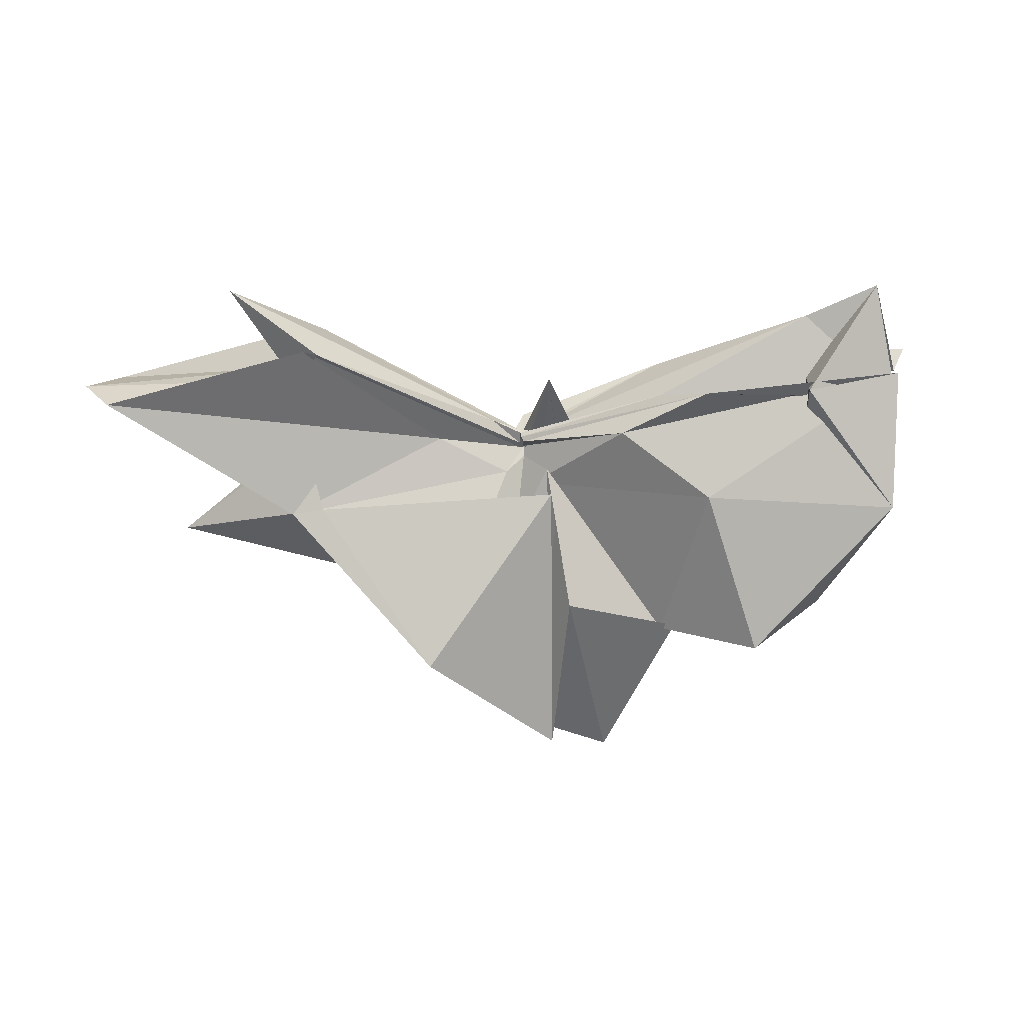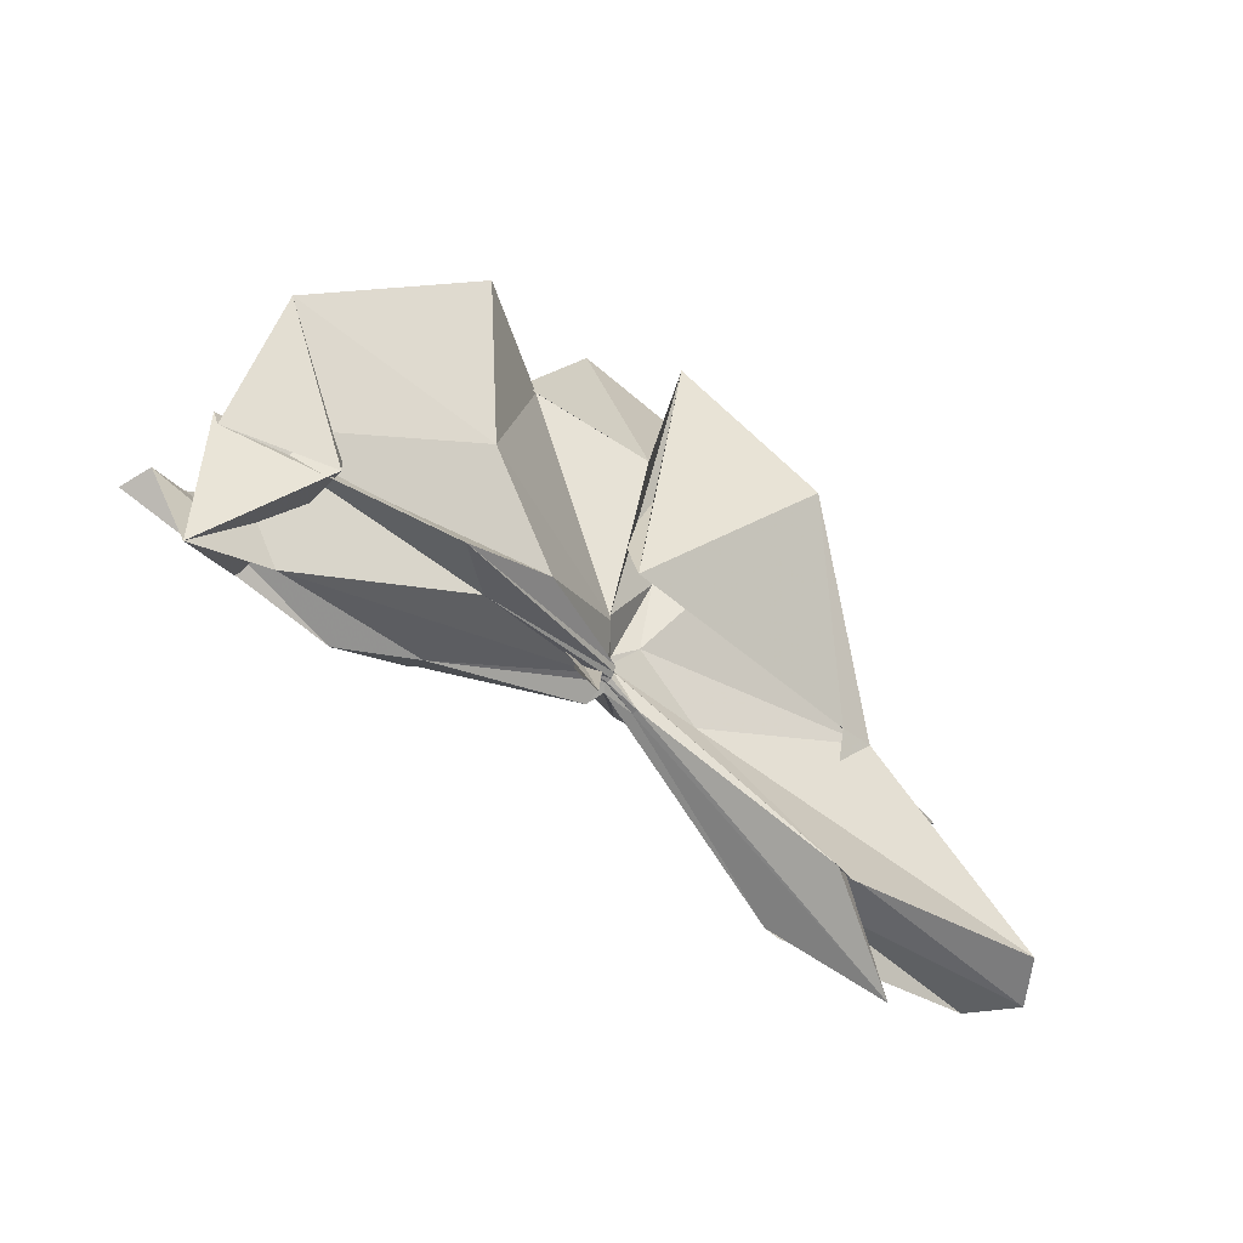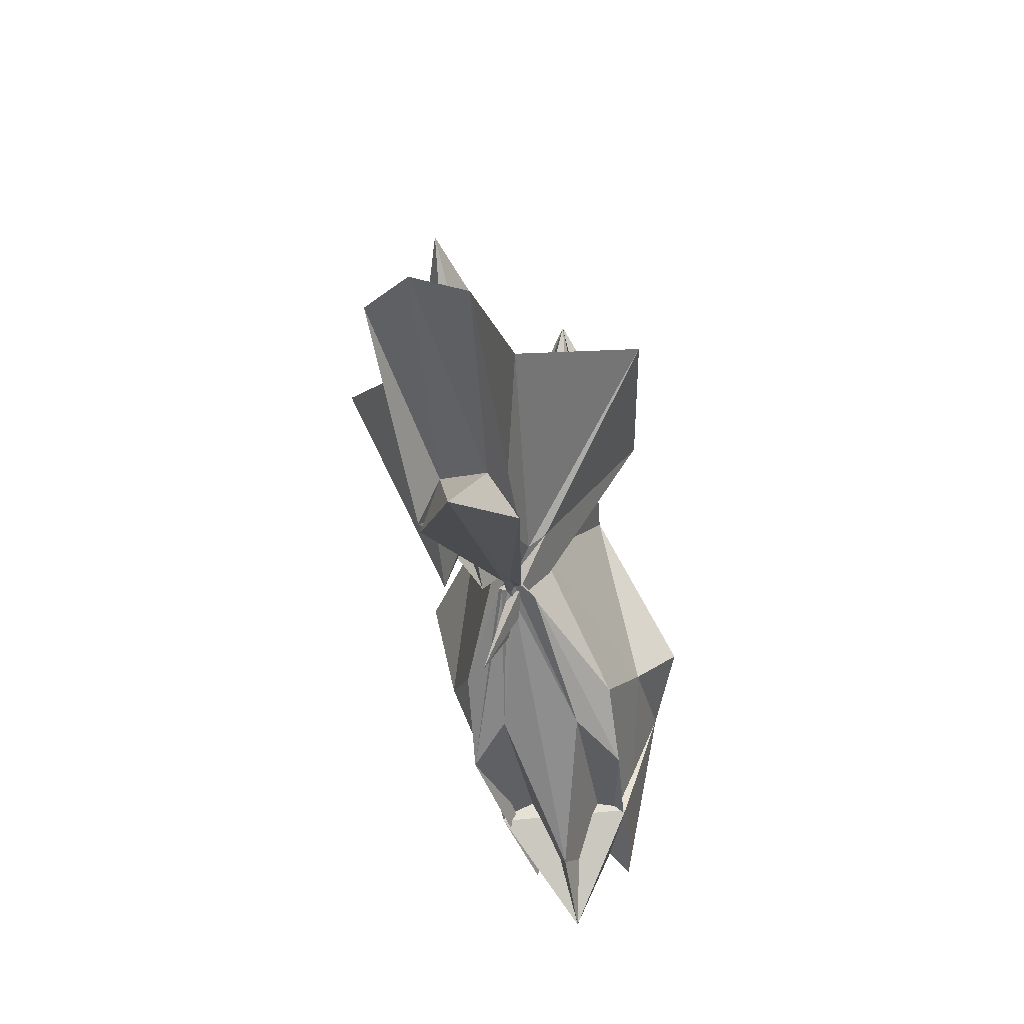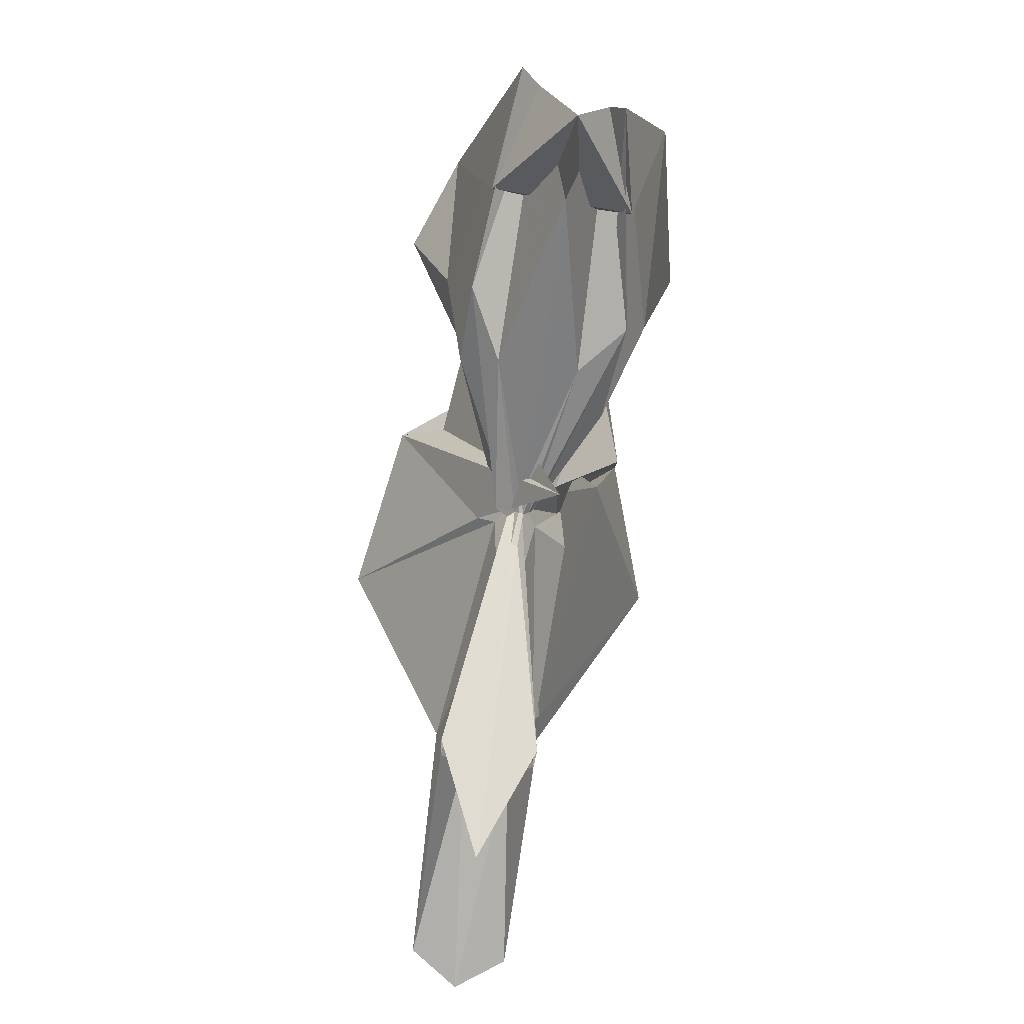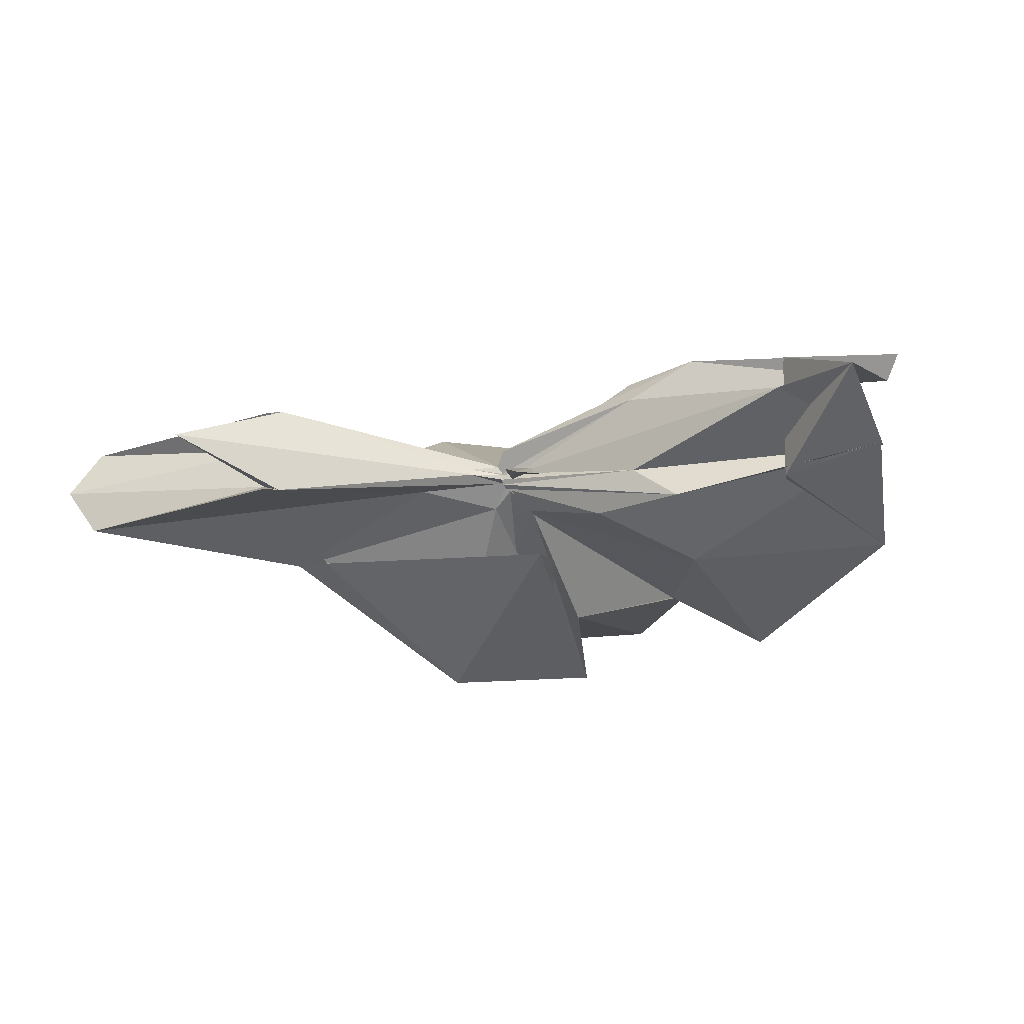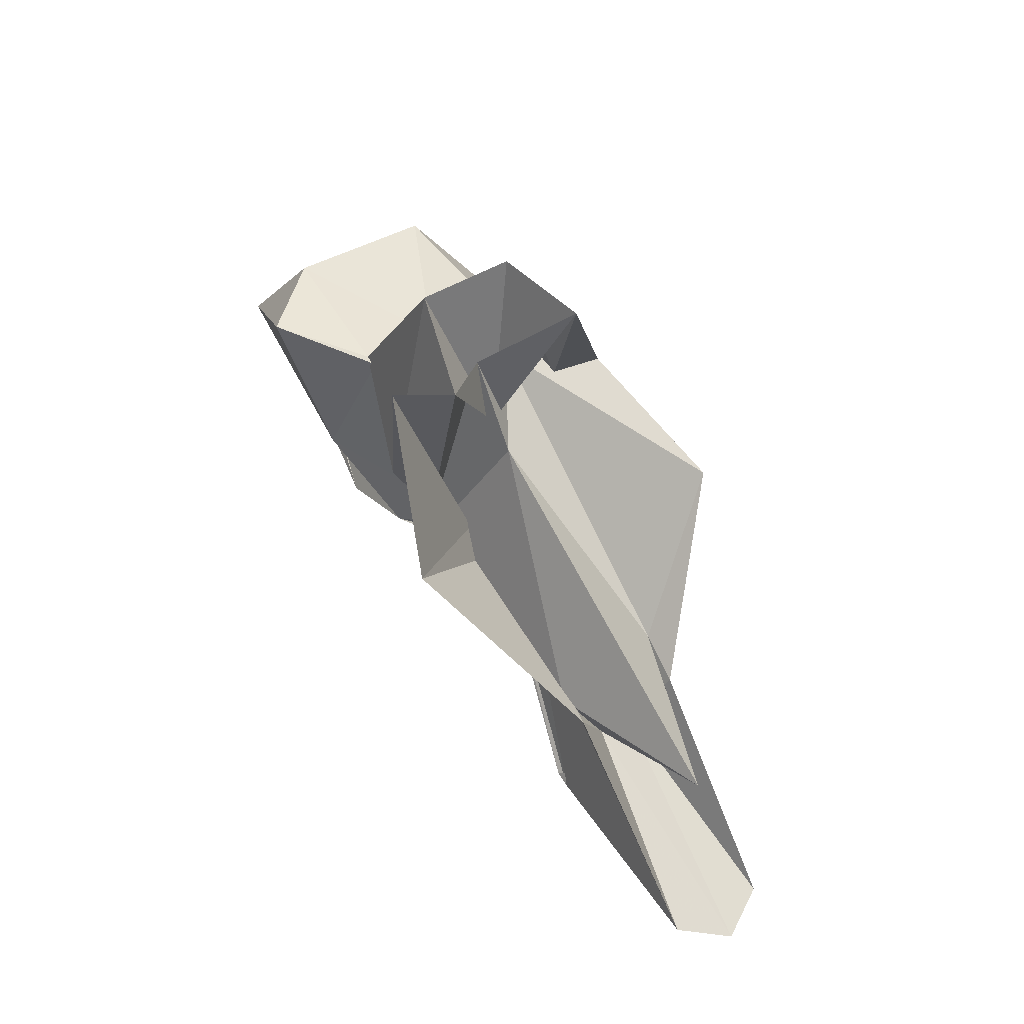
<metadata>
{"format":"obj","ext":"obj","renderer":"f3d","projection":"perspective","resolution":1024,"background":"white","views":[{"elev":-67.1,"azim":-174.9,"up":"+Y"},{"elev":-50.8,"azim":-39.0,"up":"+Z"},{"elev":-47.5,"azim":100.6,"up":"+Z"},{"elev":-79.2,"azim":-97.8,"up":"+Z"},{"elev":-25.9,"azim":-163.2,"up":"+Y"},{"elev":52.6,"azim":60.1,"up":"+Z"}]}
</metadata>
<code>
v -0.3939 -0.002436 0.247
v -0.3796 -0.003878 0.04702
v -0.01939 -0.003942 0.1248
v -0.1836 0.04688 0.1155
v -0.2535 0.1455 0.2279
v -0.3595 0.033 0.09715
v -0.4131 -0.03657 -0.01744
v -0.5008 0.06886 0.2545
v -0.6077 0.1289 0.1505
v -0.6668 0.05973 0.2401
v -0.6699 -0.06555 0.2394
v -0.5978 -0.1303 0.255
v -0.5065 -0.0688 0.2542
v -0.4032 -0.03697 0.07955
v -0.3658 -0.04418 0.1407
v -0.2705 -0.1457 0.2389
v -0.1717 -0.05309 0.09711
v -0.154 0.01139 0.03482
v -0.1392 0.04437 0.1006
v -0.3604 0.01644 0.08461
v -0.3801 0.000142 0.07283
v -0.3946 0.02428 0.1101
v -0.5811 0.0916 0.1032
v -0.6897 0.09666 0.1363
v -0.6447 -0.00288 0.2195
v -0.7449 -0.09374 0.1286
v -0.5619 -0.09895 0.09947
v -0.388 -0.02087 0.09893
v -0.38 -0.009774 0.07323
v -0.3612 -0.0223 0.08407
v -0.1399 -0.05086 0.1007
v -0.157 -0.01782 0.0332
v 0.03158 0.03961 -0.03256
v -0.2955 0.004991 0.04589
v -0.3803 -0.004682 0.06665
v -0.3749 -0.001129 0.0645
v -0.5168 0.06897 0.03121
v -0.7831 0.04813 0.01131
v -0.675 0.06066 0.007236
v -0.6694 -0.06609 0.007166
v -0.7604 -0.04707 0.003555
v -0.4817 -0.06675 0.03556
v -0.3738 0.004154 0.06766
v -0.3803 -0.003263 0.06563
v -0.2957 -0.01149 0.04594
v 0.03117 -0.04639 -0.03269
v 0.05947 -0.00377 -0.04006
v -0.1724 0.03881 -0.07024
v -0.3764 -0.003135 0.06614
v -0.3773 0.001457 0.06299
v -0.3814 0.006163 0.05724
v -0.5865 0.06668 -0.0007867
v -0.7696 0.03063 0.02835
v -0.7479 -0.003487 -0.0754
v -0.7596 -0.03394 0.0342
v -0.5667 -0.07576 -0.001619
v -0.3813 -0.01637 0.05469
v -0.3782 -0.0001956 0.07056
v -0.3763 -0.004109 0.06491
v -0.1723 -0.04558 -0.07024
v -0.1561 -0.02431 -0.03527
v -0.1564 0.01689 -0.03509
v -0.3556 -0.007412 0.2456
v -0.4584 0.04781 0.254
v -0.4044 0.12 0.2562
v -0.4177 0.07872 0.245
v -0.5219 0.06415 0.26
v -0.5141 -0.003211 0.2547
v -0.521 -0.06971 0.2519
v -0.4148 -0.1004 0.2054
v -0.3847 -0.1095 0.355
v -0.4058 -0.07558 0.09169
v -0.4112 -0.008695 0.3166
v -0.3485 0.05786 0.4052
v -0.4391 0.03876 0.4005
v -0.4383 -0.04645 0.3981
v -0.3579 -0.06043 0.3538
v -0.1855 0.0398 -0.06613
v -0.3741 0.006345 0.04773
v -0.3827 0.01817 0.03824
v -0.524 0.03466 0.001115
v -0.6759 -0.003762 -0.04998
v -0.523 -0.03794 0.009534
v -0.3794 -0.01303 0.05056
v -0.3767 -0.007381 0.05908
v -0.1862 -0.04685 -0.0658
v -0.1017 -0.003842 -0.1271
v -0.3513 -0.0004877 0.0332
v -0.3784 -0.0002793 0.05167
v -0.3942 -0.003815 0.04802
v -0.3787 -0.008488 0.04801
v -0.3512 -0.006616 0.03226
f 3 18 4
f 4 18 19
f 4 19 5
f 5 19 20
f 5 20 6
f 6 20 21
f 6 21 7
f 7 21 22
f 7 22 8
f 8 22 23
f 8 23 9
f 9 23 24
f 9 24 10
f 10 24 25
f 10 25 11
f 11 25 26
f 11 26 12
f 12 26 27
f 12 27 13
f 13 27 28
f 13 28 14
f 14 28 29
f 14 29 15
f 15 29 30
f 15 30 16
f 16 30 31
f 16 31 17
f 17 31 32
f 17 32 3
f 3 32 18
f 18 33 19
f 19 33 34
f 19 34 20
f 20 34 35
f 20 35 21
f 21 35 36
f 21 36 22
f 22 36 37
f 22 37 23
f 23 37 38
f 23 38 24
f 24 38 39
f 24 39 25
f 25 39 40
f 25 40 26
f 26 40 41
f 26 41 27
f 27 41 42
f 27 42 28
f 28 42 43
f 28 43 29
f 29 43 44
f 29 44 30
f 30 44 45
f 30 45 31
f 31 45 46
f 31 46 32
f 32 46 47
f 32 47 18
f 18 47 33
f 33 48 34
f 34 48 49
f 34 49 35
f 35 49 50
f 35 50 36
f 36 50 51
f 36 51 37
f 37 51 52
f 37 52 38
f 38 52 53
f 38 53 39
f 39 53 54
f 39 54 40
f 40 54 55
f 40 55 41
f 41 55 56
f 41 56 42
f 42 56 57
f 42 57 43
f 43 57 58
f 43 58 44
f 44 58 59
f 44 59 45
f 45 59 60
f 45 60 46
f 46 60 61
f 46 61 47
f 47 61 62
f 47 62 33
f 33 62 48
f 63 64 73
f 64 74 73
f 64 65 74
f 65 66 74
f 66 75 74
f 66 67 75
f 67 68 75
f 68 76 75
f 68 69 76
f 69 70 76
f 70 77 76
f 70 71 77
f 71 72 77
f 72 73 77
f 72 63 73
f 78 88 79
f 79 88 89
f 79 89 80
f 80 89 81
f 81 89 90
f 81 90 82
f 82 90 83
f 83 90 91
f 83 91 84
f 84 91 85
f 85 91 92
f 85 92 86
f 86 92 87
f 87 92 88
f 87 88 78
f 3 4 63
f 63 4 64
f 4 5 64
f 64 5 65
f 5 6 65
f 6 7 65
f 65 7 66
f 7 8 66
f 66 8 67
f 8 9 67
f 9 10 67
f 67 10 68
f 10 11 68
f 68 11 69
f 11 12 69
f 12 13 69
f 69 13 70
f 13 14 70
f 70 14 71
f 14 15 71
f 15 16 71
f 71 16 72
f 16 17 72
f 72 17 63
f 17 3 63
f 48 78 49
f 49 78 79
f 49 79 50
f 50 79 80
f 50 80 51
f 51 80 52
f 52 80 81
f 52 81 53
f 53 81 82
f 53 82 54
f 54 82 55
f 55 82 83
f 55 83 56
f 56 83 84
f 56 84 57
f 57 84 58
f 58 84 85
f 58 85 59
f 59 85 86
f 59 86 60
f 60 86 61
f 61 86 87
f 61 87 62
f 62 87 78
f 62 78 48
f 73 74 1
f 74 75 1
f 75 76 1
f 76 77 1
f 77 73 1
f 89 88 2
f 90 89 2
f 91 90 2
f 92 91 2
f 88 92 2

</code>
